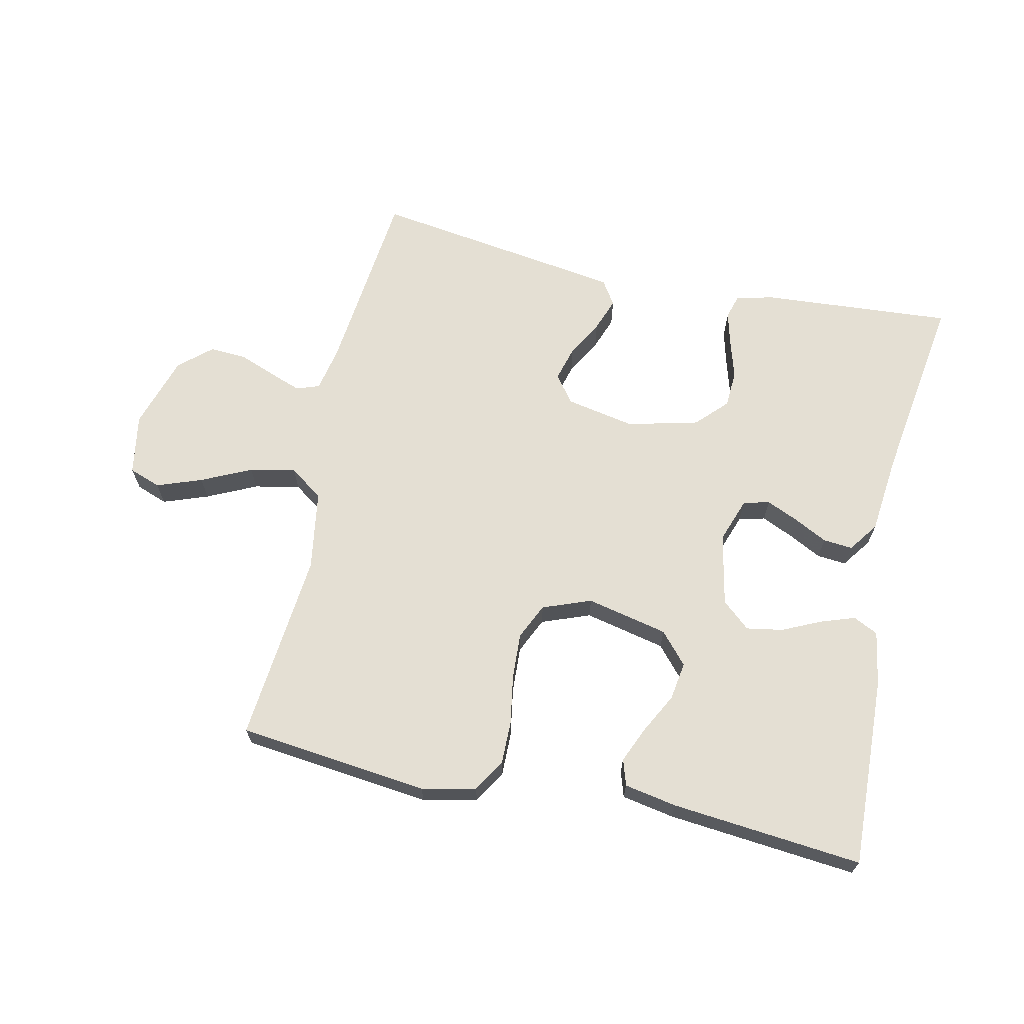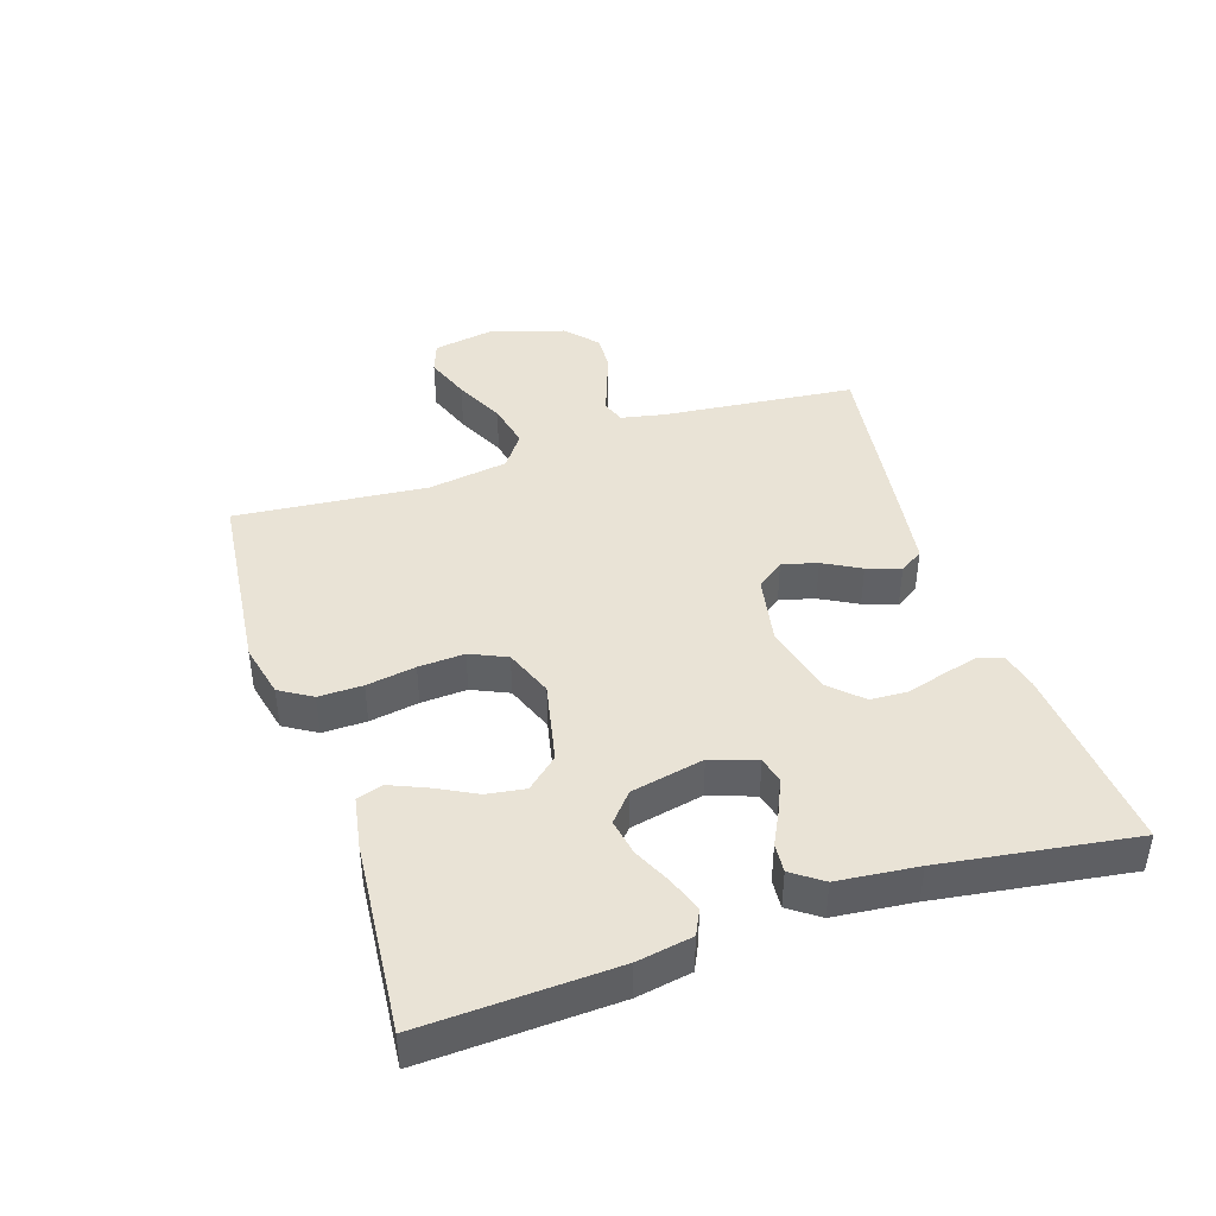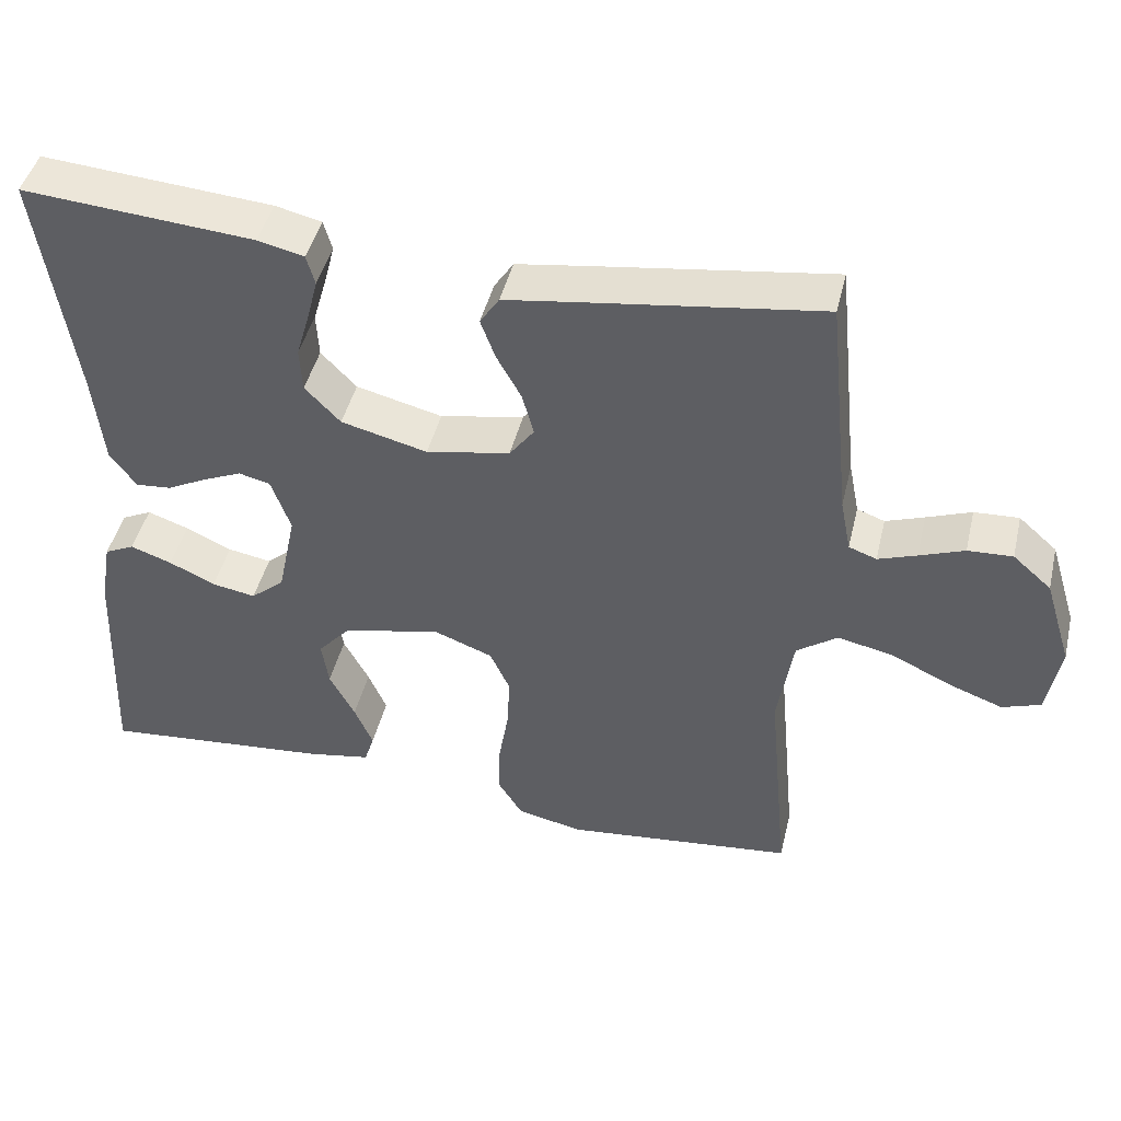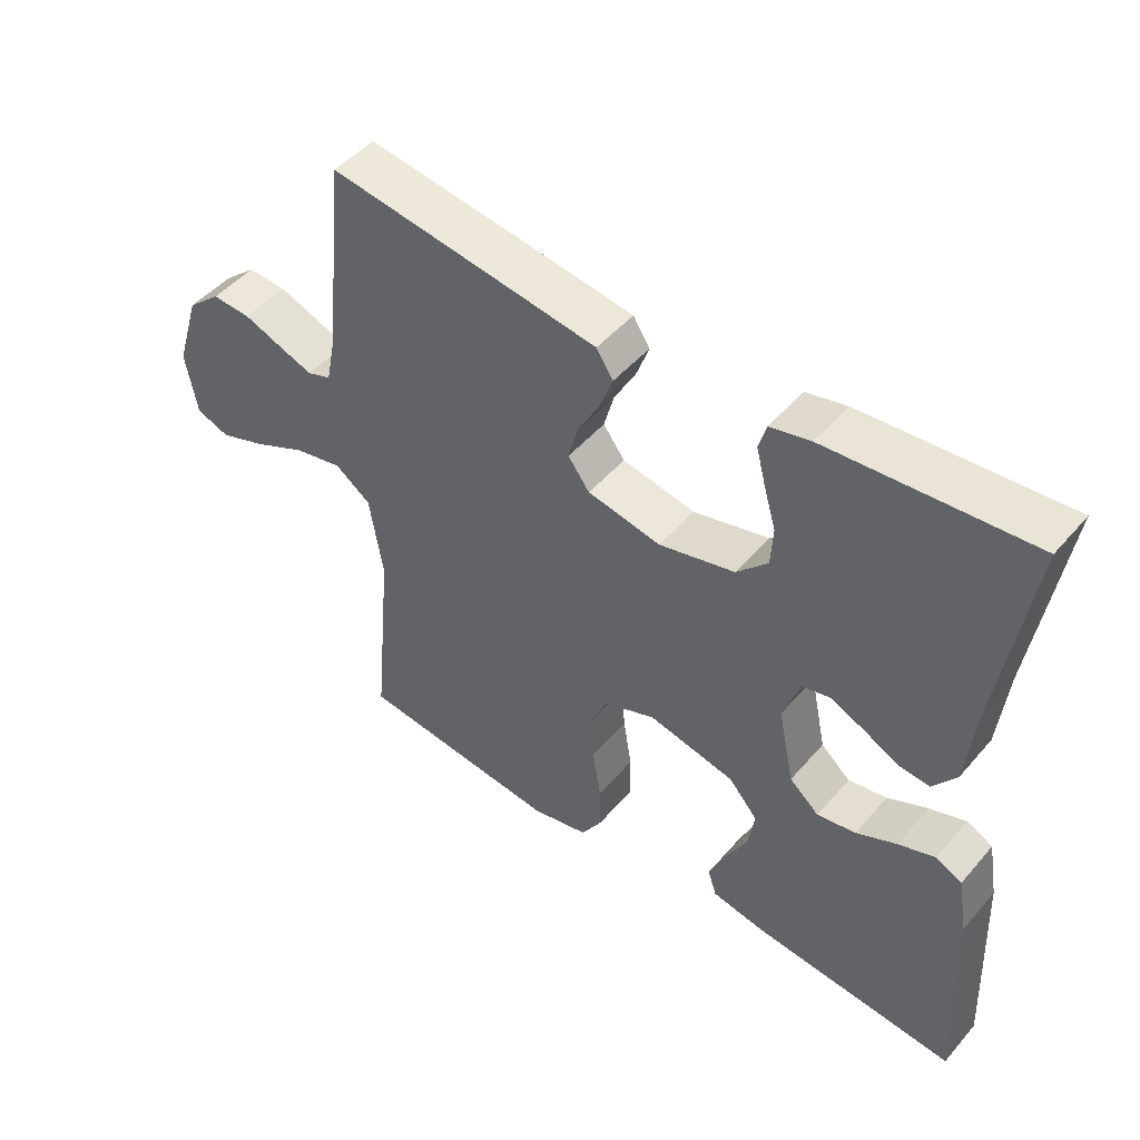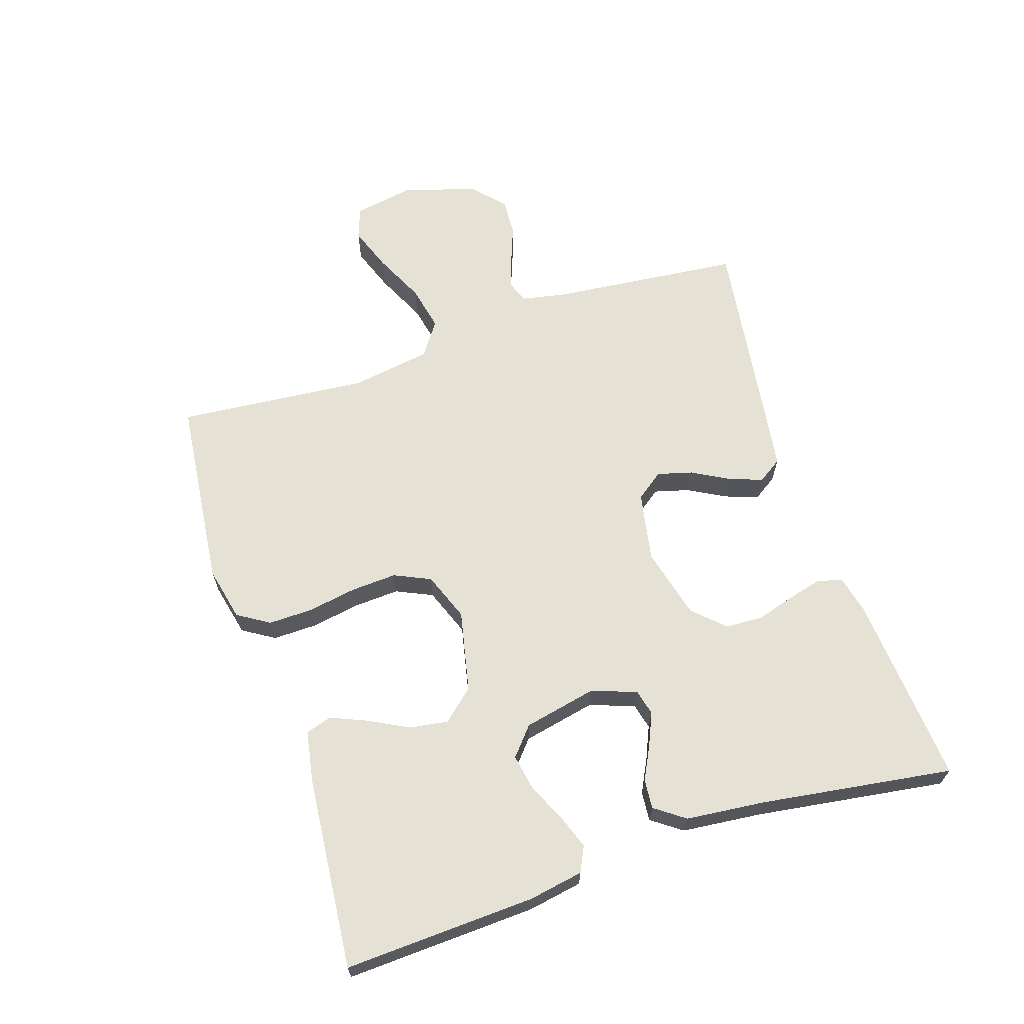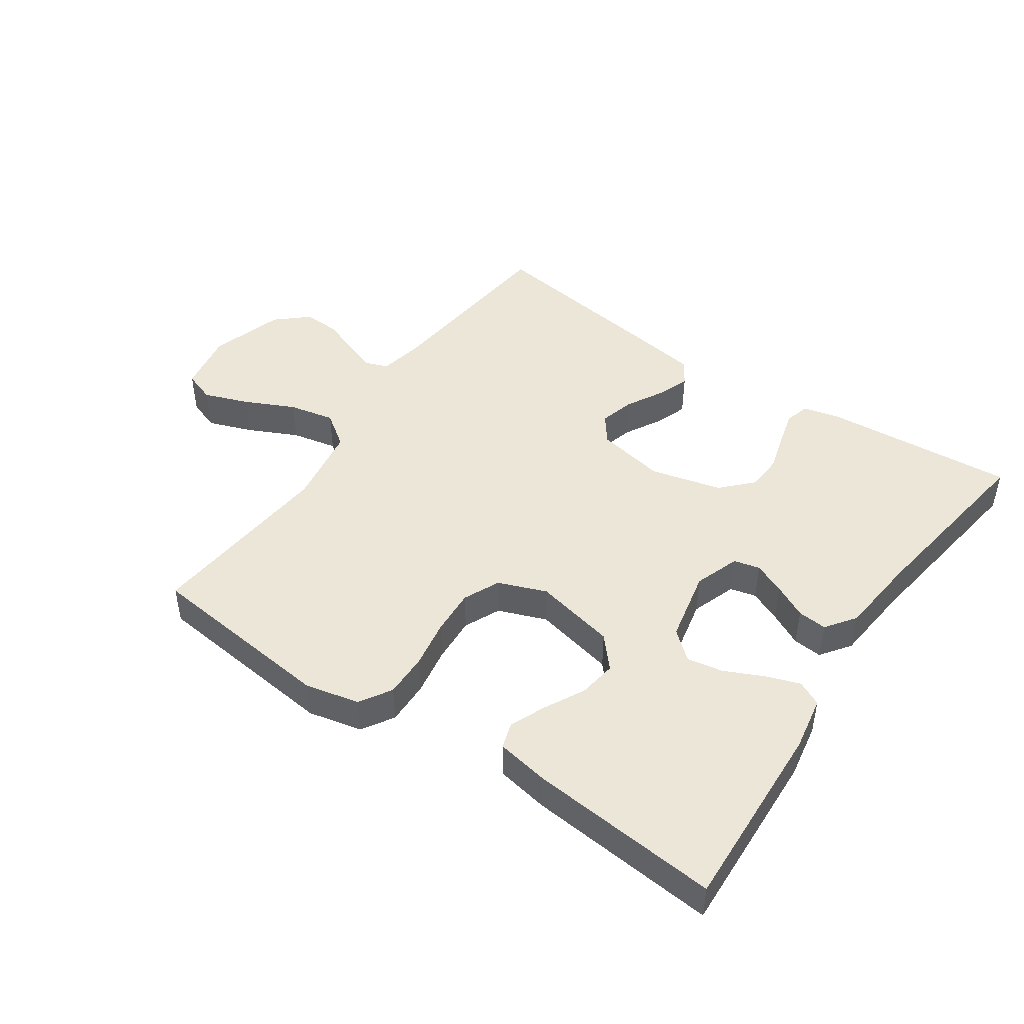
<metadata>
{"format":"obj","ext":"obj","renderer":"f3d","projection":"perspective","resolution":1024,"background":"white","views":[{"elev":66.6,"azim":-167.5,"up":"+Y"},{"elev":42.3,"azim":-108.3,"up":"+Y"},{"elev":45.2,"azim":13.4,"up":"+Z"},{"elev":48.0,"azim":-141.4,"up":"+Z"},{"elev":65.1,"azim":-108.2,"up":"+Y"},{"elev":46.3,"azim":-145.6,"up":"+Y"}]}
</metadata>
<code>
v 0.5 0.07 -0.5
v 0.2 0.07 -0.533
v 0.115 0.07 -0.514
v 0.084 0.07 -0.464
v 0.085 0.07 -0.395
v 0.098 0.07 -0.318
v 0.102 0.07 -0.246
v 0.076 0.07 -0.189
v 0 0.07 -0.16
v -0.128 0.07 -0.188
v -0.171 0.07 -0.237
v -0.162 0.07 -0.297
v -0.129 0.07 -0.36
v -0.105 0.07 -0.416
v -0.118 0.07 -0.457
v -0.2 0.07 -0.472
v -0.5 0.07 -0.5
v -0.487 0.07 -0.2
v -0.472 0.07 -0.114
v -0.433 0.07 -0.095
v -0.379 0.07 -0.114
v -0.319 0.07 -0.142
v -0.262 0.07 -0.152
v -0.218 0.07 -0.114
v -0.194 0.07 0
v -0.219 0.07 0.071
v -0.26 0.07 0.081
v -0.31 0.07 0.059
v -0.363 0.07 0.032
v -0.409 0.07 0.028
v -0.443 0.07 0.075
v -0.456 0.07 0.2
v -0.5 0.07 0.5
v -0.2 0.07 0.477
v -0.14 0.07 0.463
v -0.129 0.07 0.424
v -0.143 0.07 0.37
v -0.161 0.07 0.309
v -0.158 0.07 0.251
v -0.112 0.07 0.203
v 0 0.07 0.175
v 0.109 0.07 0.196
v 0.141 0.07 0.239
v 0.126 0.07 0.294
v 0.094 0.07 0.352
v 0.075 0.07 0.404
v 0.1 0.07 0.442
v 0.2 0.07 0.457
v 0.5 0.07 0.5
v 0.531 0.07 0.2
v 0.545 0.07 0.13
v 0.581 0.07 0.117
v 0.631 0.07 0.135
v 0.689 0.07 0.157
v 0.747 0.07 0.16
v 0.797 0.07 0.116
v 0.833 0.07 0
v 0.816 0.07 -0.096
v 0.766 0.07 -0.114
v 0.695 0.07 -0.088
v 0.617 0.07 -0.051
v 0.545 0.07 -0.036
v 0.492 0.07 -0.074
v 0.472 0.07 -0.2
v 0.5 0 -0.5
v 0.2 0 -0.533
v 0.115 0 -0.514
v 0.084 0 -0.464
v 0.085 0 -0.395
v 0.098 0 -0.318
v 0.102 0 -0.246
v 0.076 0 -0.189
v 0 0 -0.16
v -0.128 0 -0.188
v -0.171 0 -0.237
v -0.162 0 -0.297
v -0.129 0 -0.36
v -0.105 0 -0.416
v -0.118 0 -0.457
v -0.2 0 -0.472
v -0.5 0 -0.5
v -0.487 0 -0.2
v -0.472 0 -0.114
v -0.433 0 -0.095
v -0.379 0 -0.114
v -0.319 0 -0.142
v -0.262 0 -0.152
v -0.218 0 -0.114
v -0.194 0 0
v -0.219 0 0.071
v -0.26 0 0.081
v -0.31 0 0.059
v -0.363 0 0.032
v -0.409 0 0.028
v -0.443 0 0.075
v -0.456 0 0.2
v -0.5 0 0.5
v -0.2 0 0.477
v -0.14 0 0.463
v -0.129 0 0.424
v -0.143 0 0.37
v -0.161 0 0.309
v -0.158 0 0.251
v -0.112 0 0.203
v 0 0 0.175
v 0.109 0 0.196
v 0.141 0 0.239
v 0.126 0 0.294
v 0.094 0 0.352
v 0.075 0 0.404
v 0.1 0 0.442
v 0.2 0 0.457
v 0.5 0 0.5
v 0.531 0 0.2
v 0.545 0 0.13
v 0.581 0 0.117
v 0.631 0 0.135
v 0.689 0 0.157
v 0.747 0 0.16
v 0.797 0 0.116
v 0.833 0 0
v 0.816 0 -0.096
v 0.766 0 -0.114
v 0.695 0 -0.088
v 0.617 0 -0.051
v 0.545 0 -0.036
v 0.492 0 -0.074
v 0.472 0 -0.2
f 59 60 61
f 58 59 61
f 57 58 61
f 56 57 61
f 55 56 61
f 54 55 61
f 53 54 61
f 52 53 61 62
f 51 52 62 63
f 48 49 50
f 47 48 50
f 46 47 50
f 45 46 50
f 44 45 50
f 50 51 63
f 44 50 63
f 43 44 63
f 36 37 38
f 35 36 38
f 34 35 38
f 33 34 38
f 32 33 38
f 32 38 39
f 31 32 39
f 30 31 39
f 29 30 39
f 28 29 39
f 27 28 39 40
f 20 21 22
f 19 20 22
f 18 19 22
f 17 18 22
f 16 17 22
f 15 16 22
f 14 15 22
f 13 14 22
f 12 13 22
f 11 12 22 23
f 10 11 23 24
f 4 5 6
f 3 4 6
f 2 3 6
f 1 2 6
f 64 1 6
f 64 6 7
f 64 7 8
f 63 64 8
f 43 63 8
f 42 43 8
f 41 42 8 9
f 26 27 40 41
f 25 26 41 9
f 9 10 24 25
f 125 124 123
f 125 123 122
f 125 122 121
f 125 121 120
f 125 120 119
f 125 119 118
f 125 118 117
f 126 125 117 116
f 127 126 116 115
f 114 113 112
f 114 112 111
f 114 111 110
f 114 110 109
f 114 109 108
f 127 115 114
f 127 114 108
f 127 108 107
f 102 101 100
f 102 100 99
f 102 99 98
f 102 98 97
f 102 97 96
f 103 102 96
f 103 96 95
f 103 95 94
f 103 94 93
f 103 93 92
f 104 103 92 91
f 86 85 84
f 86 84 83
f 86 83 82
f 86 82 81
f 86 81 80
f 86 80 79
f 86 79 78
f 86 78 77
f 86 77 76
f 87 86 76 75
f 88 87 75 74
f 70 69 68
f 70 68 67
f 70 67 66
f 70 66 65
f 70 65 128
f 71 70 128
f 72 71 128
f 72 128 127
f 72 127 107
f 72 107 106
f 73 72 106 105
f 105 104 91 90
f 73 105 90 89
f 89 88 74 73
f 1 65 66 2
f 2 66 67 3
f 3 67 68 4
f 4 68 69 5
f 5 69 70 6
f 6 70 71 7
f 7 71 72 8
f 8 72 73 9
f 9 73 74 10
f 10 74 75 11
f 11 75 76 12
f 12 76 77 13
f 13 77 78 14
f 14 78 79 15
f 15 79 80 16
f 16 80 81 17
f 17 81 82 18
f 18 82 83 19
f 19 83 84 20
f 20 84 85 21
f 21 85 86 22
f 22 86 87 23
f 23 87 88 24
f 24 88 89 25
f 25 89 90 26
f 26 90 91 27
f 27 91 92 28
f 28 92 93 29
f 29 93 94 30
f 30 94 95 31
f 31 95 96 32
f 32 96 97 33
f 33 97 98 34
f 34 98 99 35
f 35 99 100 36
f 36 100 101 37
f 37 101 102 38
f 38 102 103 39
f 39 103 104 40
f 40 104 105 41
f 41 105 106 42
f 42 106 107 43
f 43 107 108 44
f 44 108 109 45
f 45 109 110 46
f 46 110 111 47
f 47 111 112 48
f 48 112 113 49
f 49 113 114 50
f 50 114 115 51
f 51 115 116 52
f 52 116 117 53
f 53 117 118 54
f 54 118 119 55
f 55 119 120 56
f 56 120 121 57
f 57 121 122 58
f 58 122 123 59
f 59 123 124 60
f 60 124 125 61
f 61 125 126 62
f 62 126 127 63
f 63 127 128 64
f 64 128 65 1

</code>
